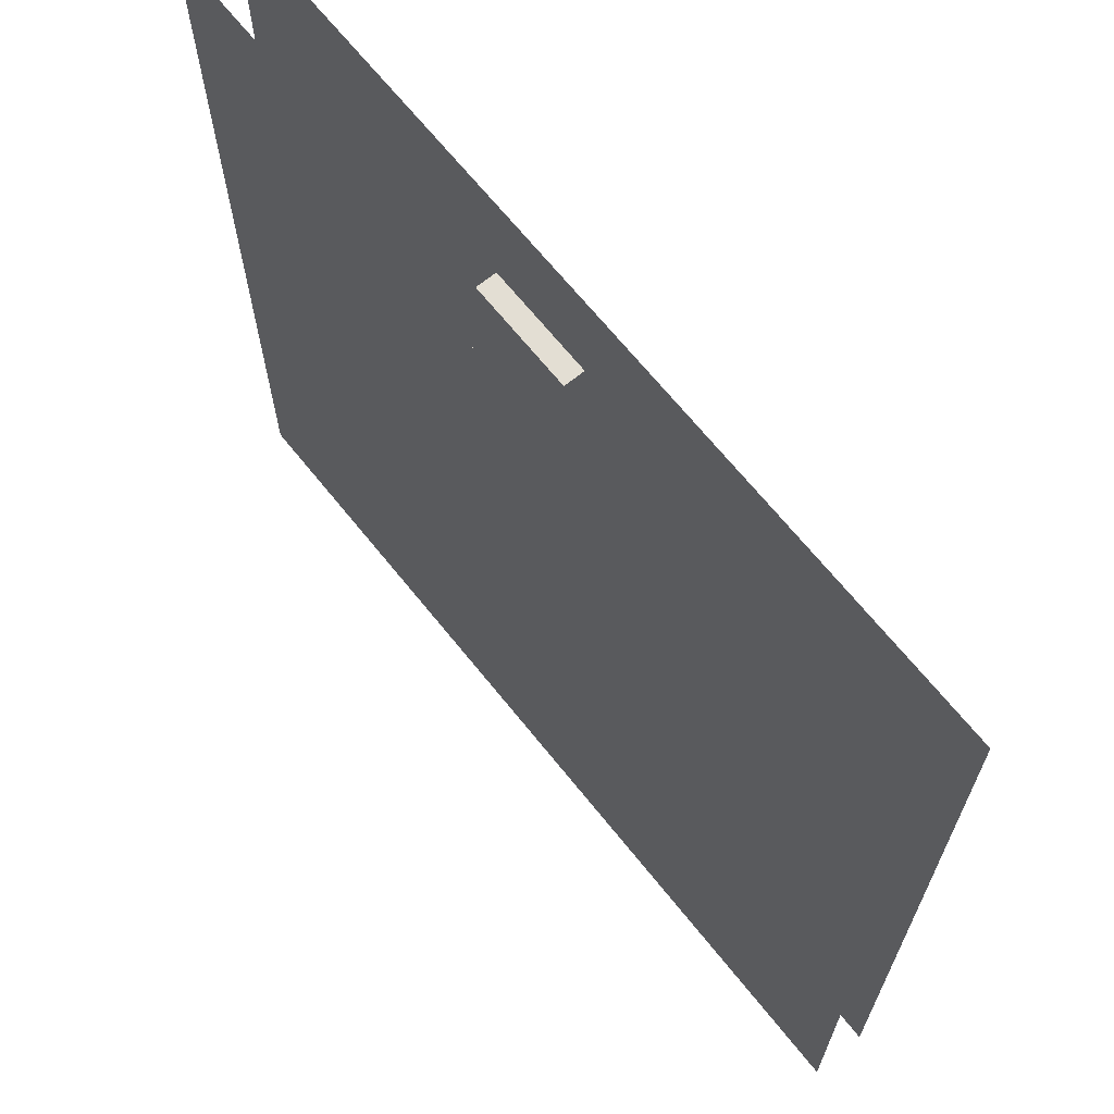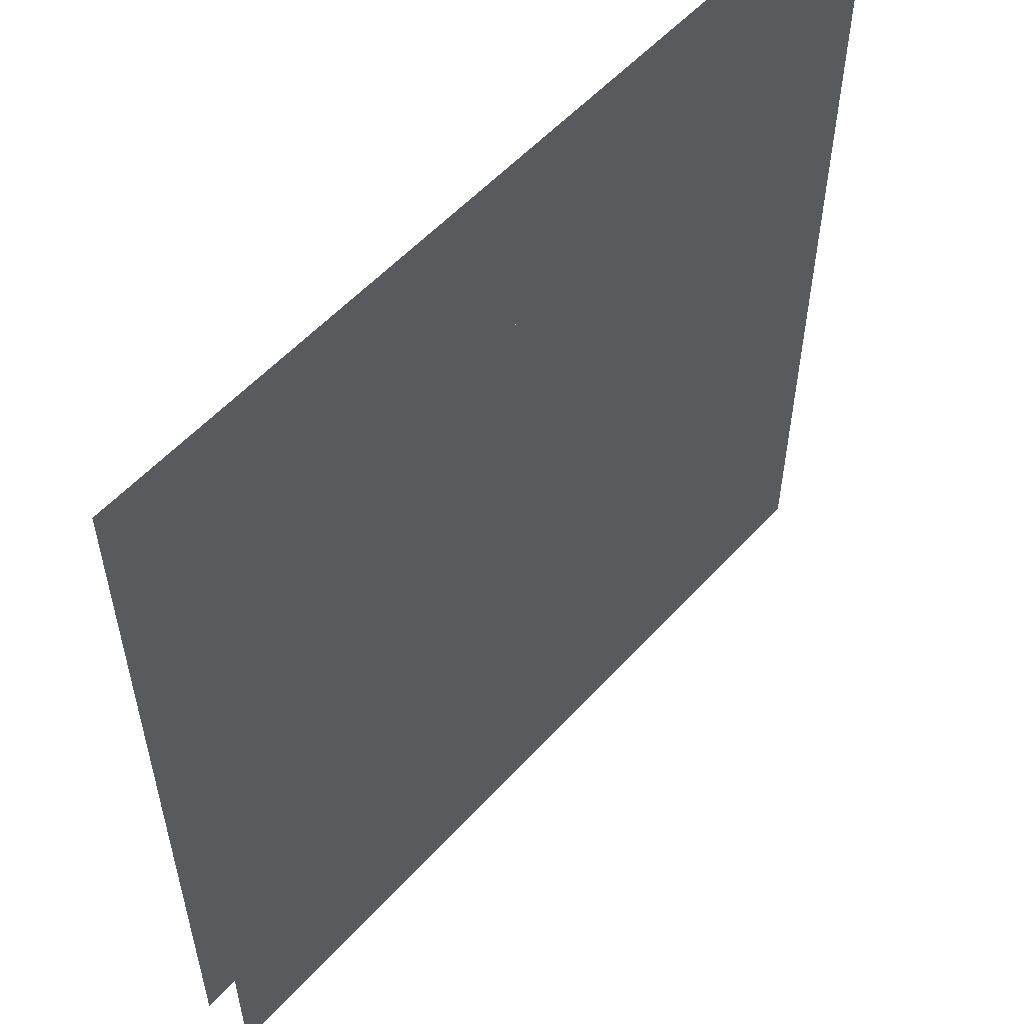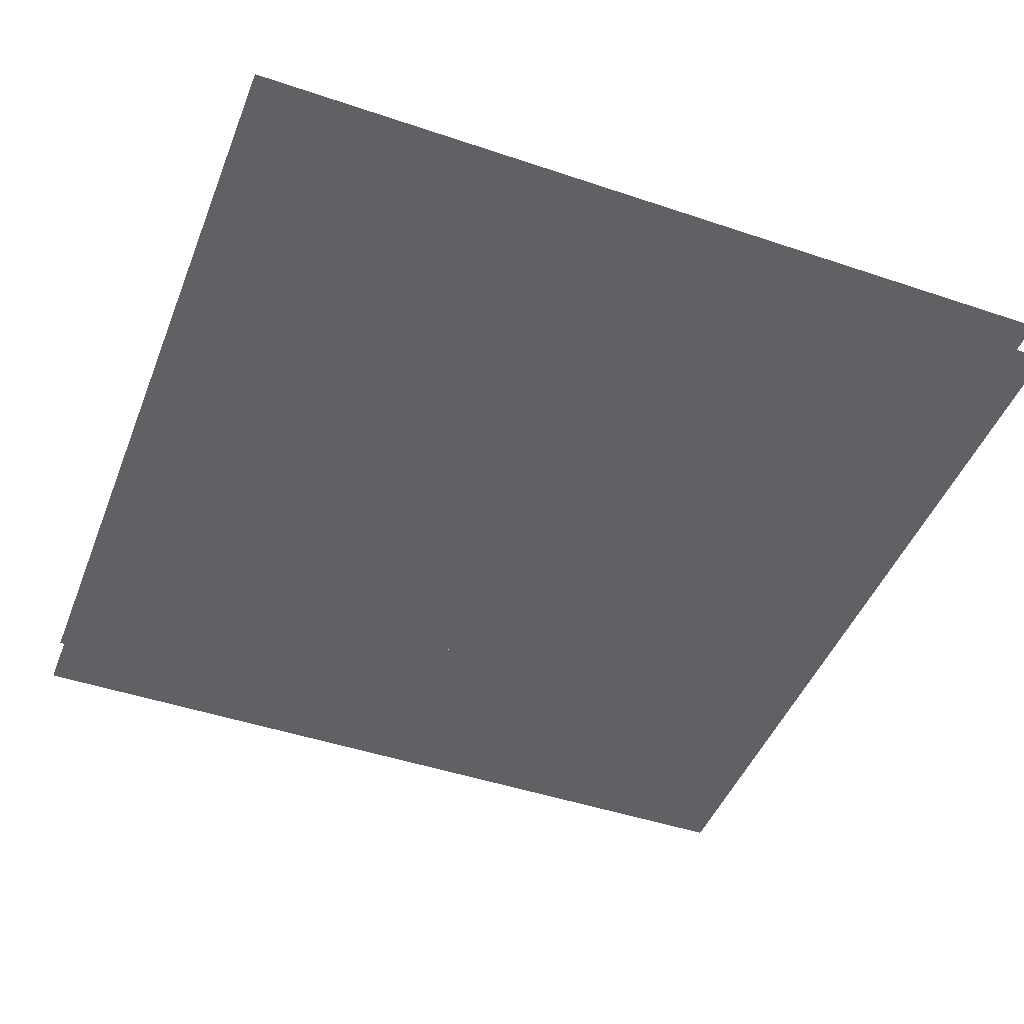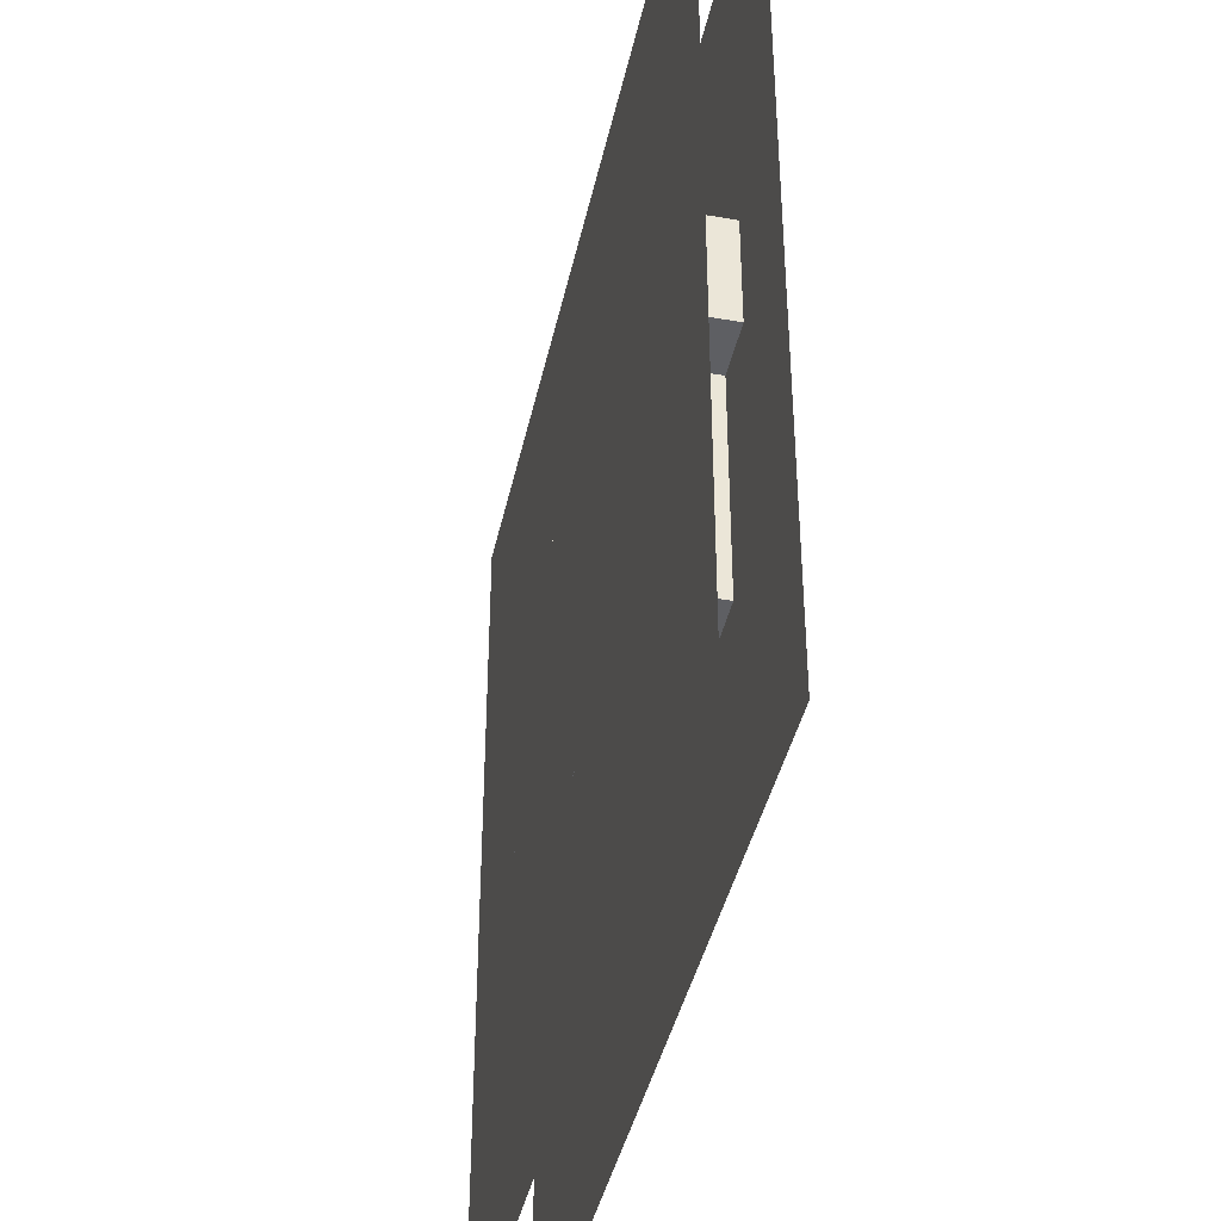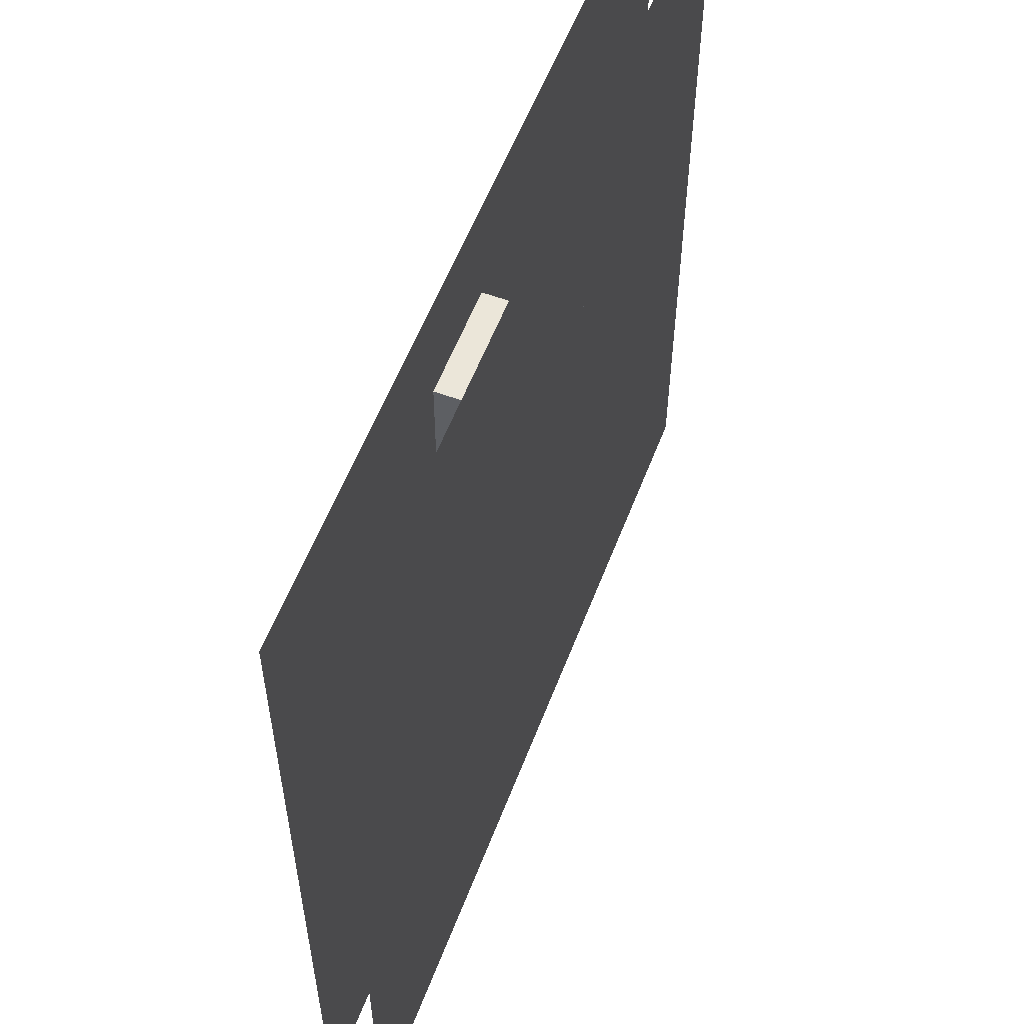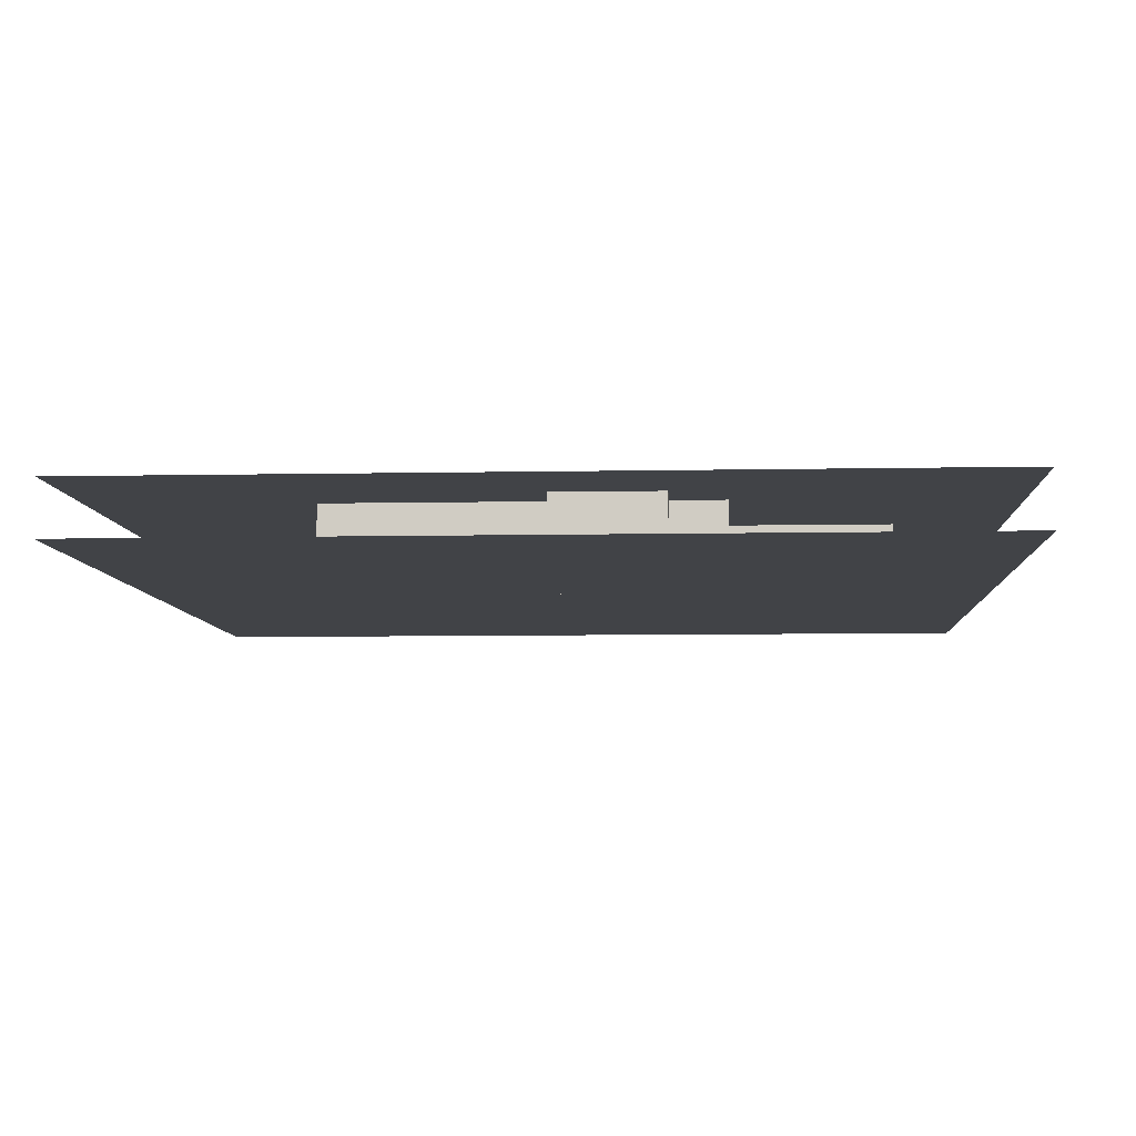
<metadata>
{"format":"obj","ext":"obj","renderer":"f3d","projection":"perspective","resolution":1024,"background":"white","views":[{"elev":67.3,"azim":-128.7,"up":"+Y"},{"elev":55.1,"azim":131.3,"up":"+Y"},{"elev":-46.5,"azim":159.0,"up":"+Z"},{"elev":-41.0,"azim":77.9,"up":"+Y"},{"elev":57.4,"azim":110.9,"up":"+Y"},{"elev":-7.3,"azim":93.3,"up":"+Z"}]}
</metadata>
<code>
v 1 1 0.4688
v 1 0 0.4688
v 0 0 0.4688
v 0 1 0.4688
v 0 1 0.5312
v 0 0 0.5312
v 1 0 0.5312
v 1 1 0.5312
v 0.5 0.875 0.4688
v 0.5 0.875 0.5312
v 0.625 0.875 0.5312
v 0.625 0.875 0.4688
v 0.5 0.3125 0.4688
v 0.5 0.3125 0.5312
v 0.625 0.4375 0.5312
v 0.625 0.4375 0.4688
v 0.5 0.75 0.5312
v 0.5 0.75 0.4688
v 0.625 0.75 0.4688
v 0.625 0.75 0.5312
v 0.25 0.75 0.4688
v 0.25 0.75 0.5312
v 0.375 0.75 0.5312
v 0.375 0.75 0.4688
v 0.25 0.4375 0.4688
v 0.25 0.4375 0.5312
v 0.375 0.625 0.5312
v 0.375 0.625 0.4688
v 0.25 0.625 0.5312
v 0.25 0.625 0.4688
v 0.5 0.6875 0.4688
v 0.5 0.6875 0.5312
v 0.8125 0.6875 0.5312
v 0.8125 0.6875 0.4688
v 0.75 0.6875 0.4688
v 0.75 0.5 0.4688
v 0.75 0.5 0.5312
v 0.75 0.6875 0.5312
v 0.8125 0.25 0.5312
v 0.8125 0.25 0.4688
v 0.8125 0.625 0.4688
v 0.8125 0.625 0.5312
v 0.875 0.625 0.5312
v 0.875 0.625 0.4688
v 0.875 0.5 0.5312
v 0.875 0.5 0.4688
v 0.25 0.5 0.4688
v 0.25 0.5 0.5312
v 0.4375 0.5 0.5312
v 0.4375 0.5 0.4688
v 0.3125 0.5 0.5312
v 0.3125 0.3125 0.5312
v 0.3125 0.3125 0.4688
v 0.3125 0.5 0.4688
v 0.375 0.5 0.4688
v 0.375 0.375 0.4688
v 0.375 0.375 0.5312
v 0.375 0.5 0.5312
v 0.4375 0.375 0.5312
v 0.4375 0.375 0.4688
v 0.5 0.4375 0.5312
v 0.5 0.4375 0.4688
v 0.1875 0.4375 0.4688
v 0.1875 0.4375 0.5312
v 0.1875 0.3125 0.4688
v 0.1875 0.3125 0.5312
v 0.5 0.375 0.4688
v 0.5 0.375 0.5312
v 0.8125 0.375 0.5312
v 0.8125 0.375 0.4688
v 0.5625 0.375 0.5312
v 0.5625 0.25 0.5312
v 0.5625 0.25 0.4688
v 0.5625 0.375 0.4688
v 0.6875 0.375 0.4688
v 0.6875 0.25 0.4688
v 0.6875 0.25 0.5312
v 0.6875 0.375 0.5312
v 0.4375 0.3125 0.4688
v 0.4375 0.3125 0.5312
v 0.4375 0.25 0.5312
v 0.4375 0.25 0.4688
f 1 2 3 4
f 5 6 7 8
f 9 10 11 12
f 9 13 14 10
f 11 15 16 12
f 17 18 19 20
f 21 22 23 24
f 21 25 26 22
f 23 27 28 24
f 29 30 28 27
f 31 32 33 34
f 35 36 37 38
f 33 39 40 34
f 41 42 43 44
f 43 45 46 44
f 37 36 46 45
f 47 48 49 50
f 51 52 53 54
f 55 56 57 58
f 49 59 60 50
f 61 62 16 15
f 63 64 26 25
f 63 65 66 64
f 57 56 60 59
f 66 65 53 52
f 67 68 69 70
f 71 72 73 74
f 75 76 77 78
f 79 80 14 13
f 81 82 40 39
f 79 82 81 80

</code>
